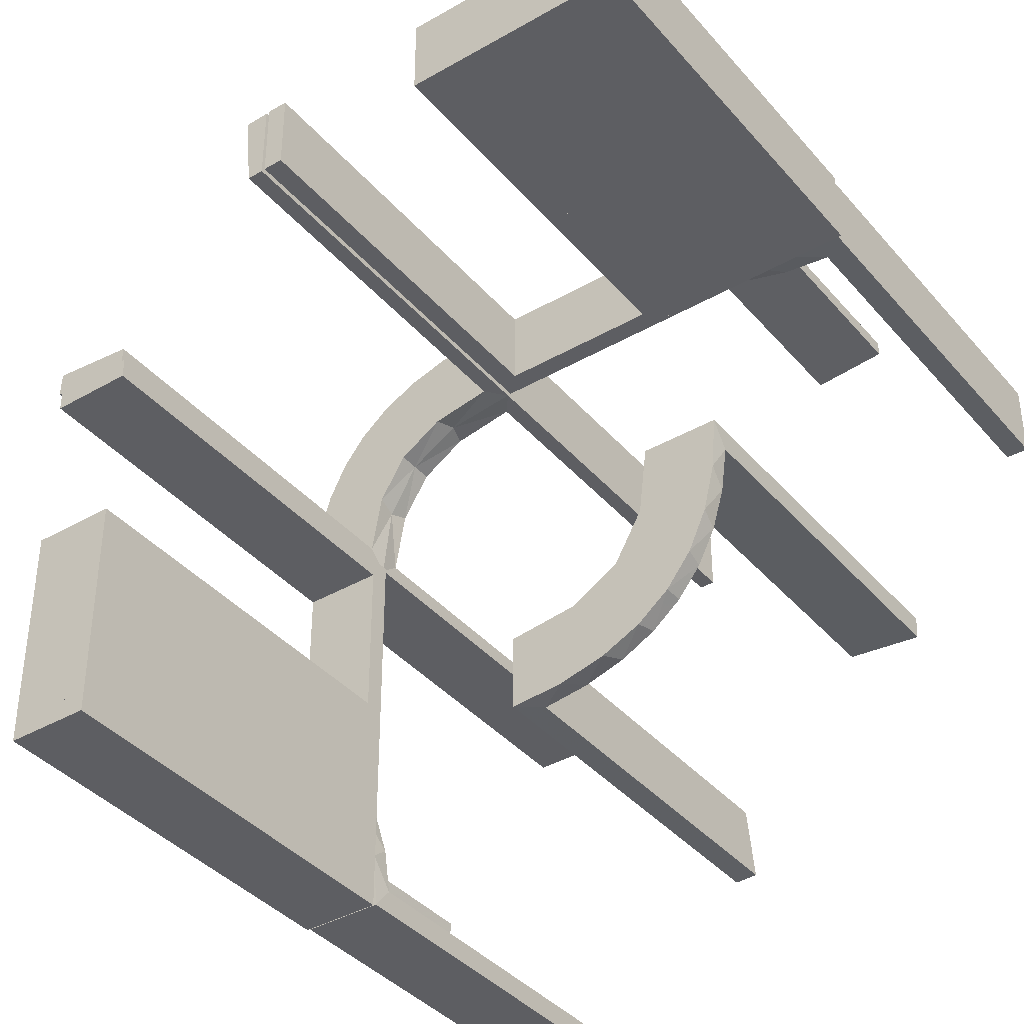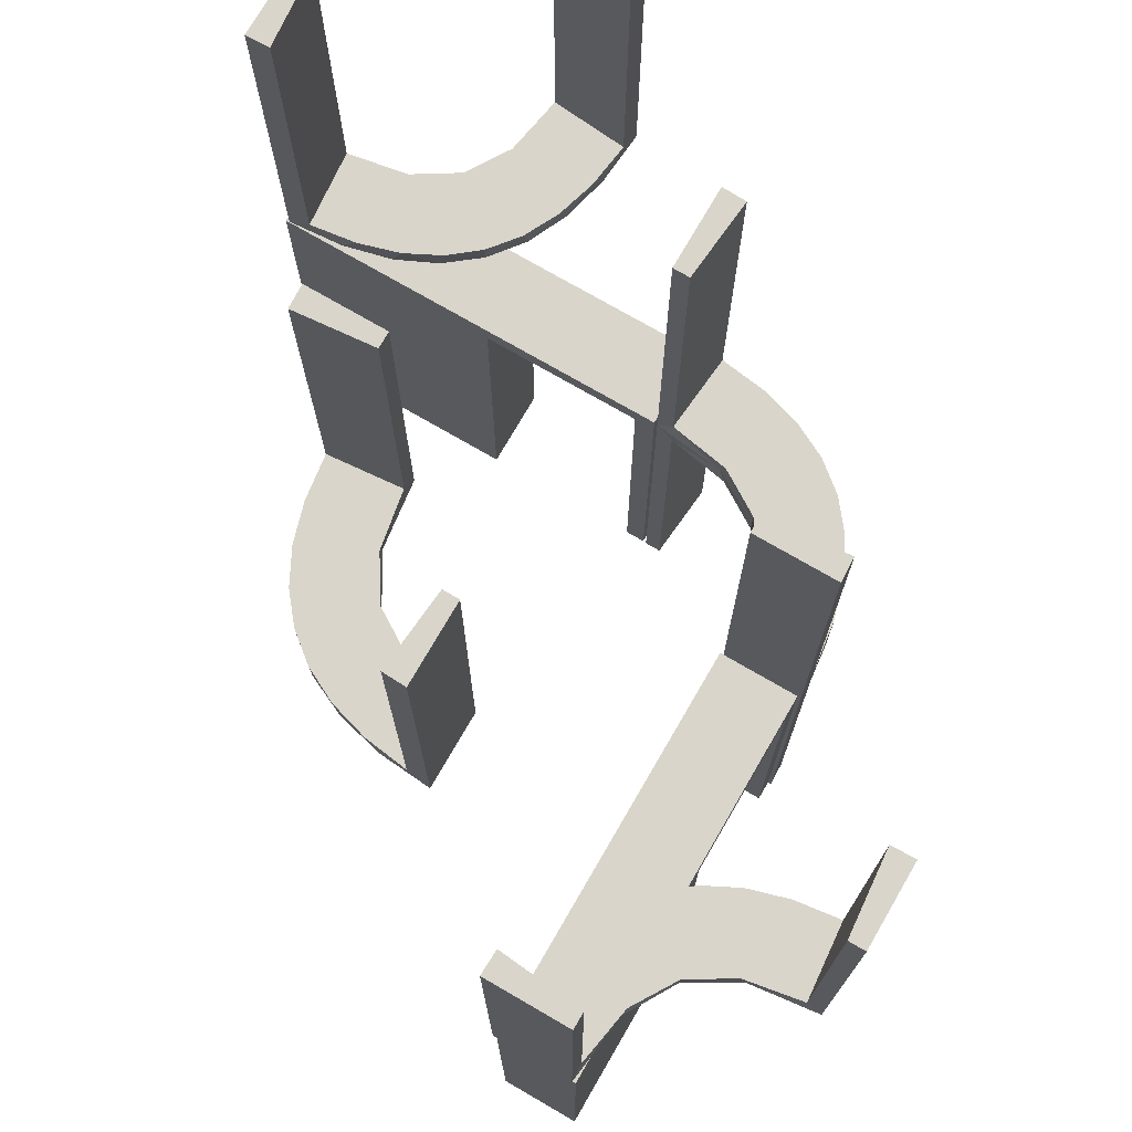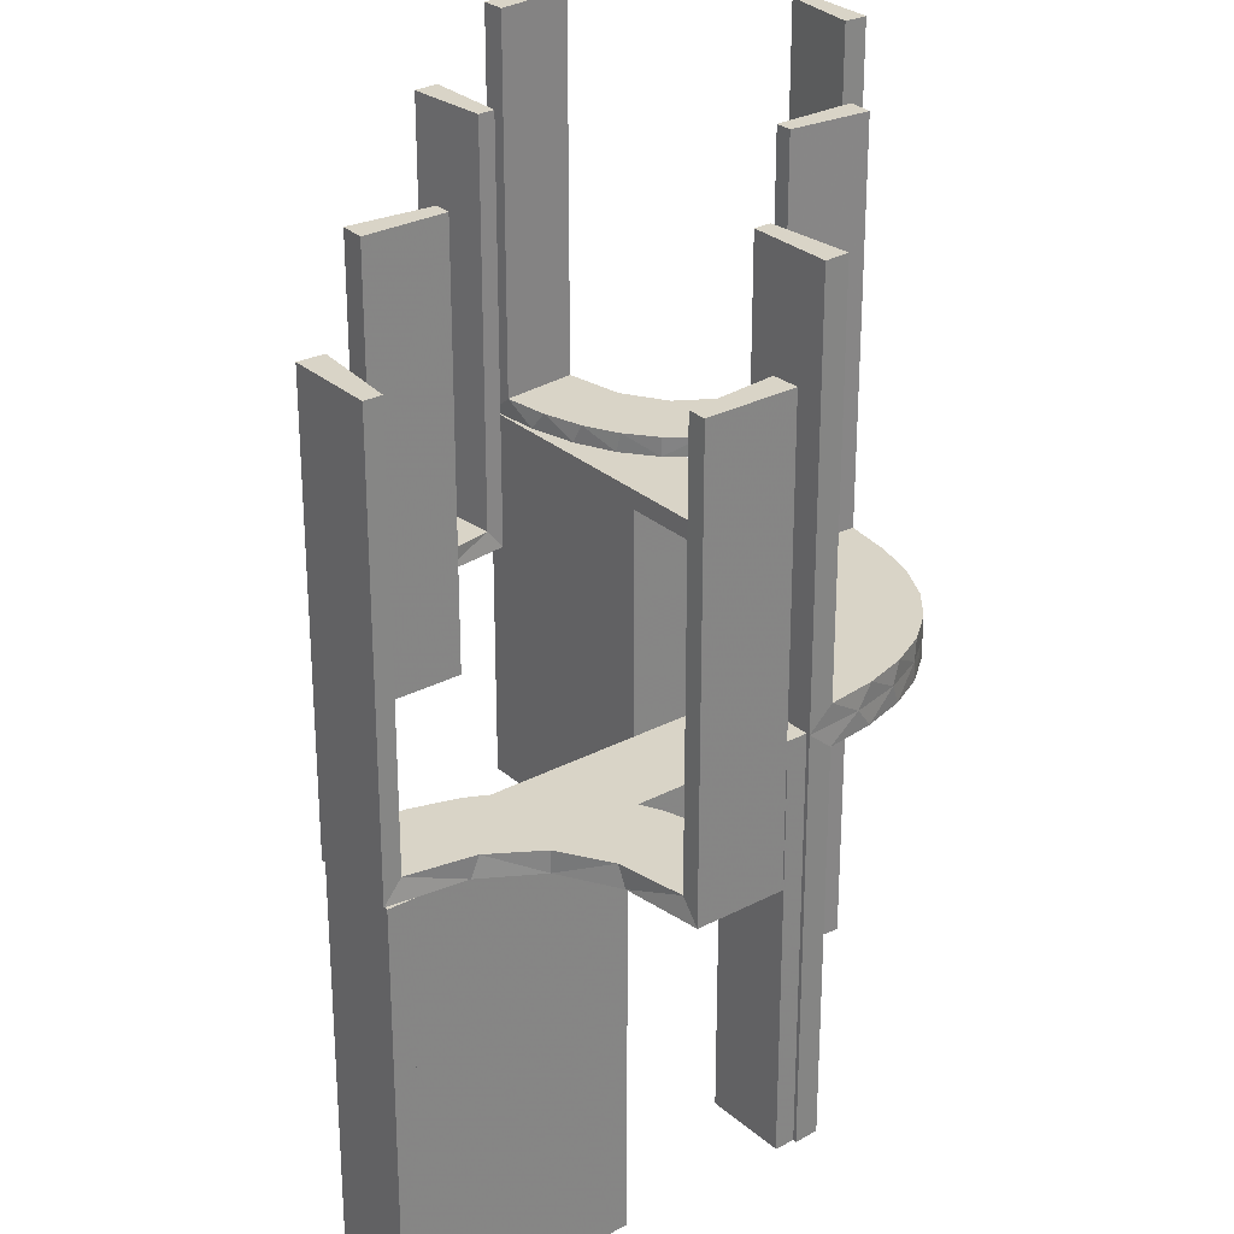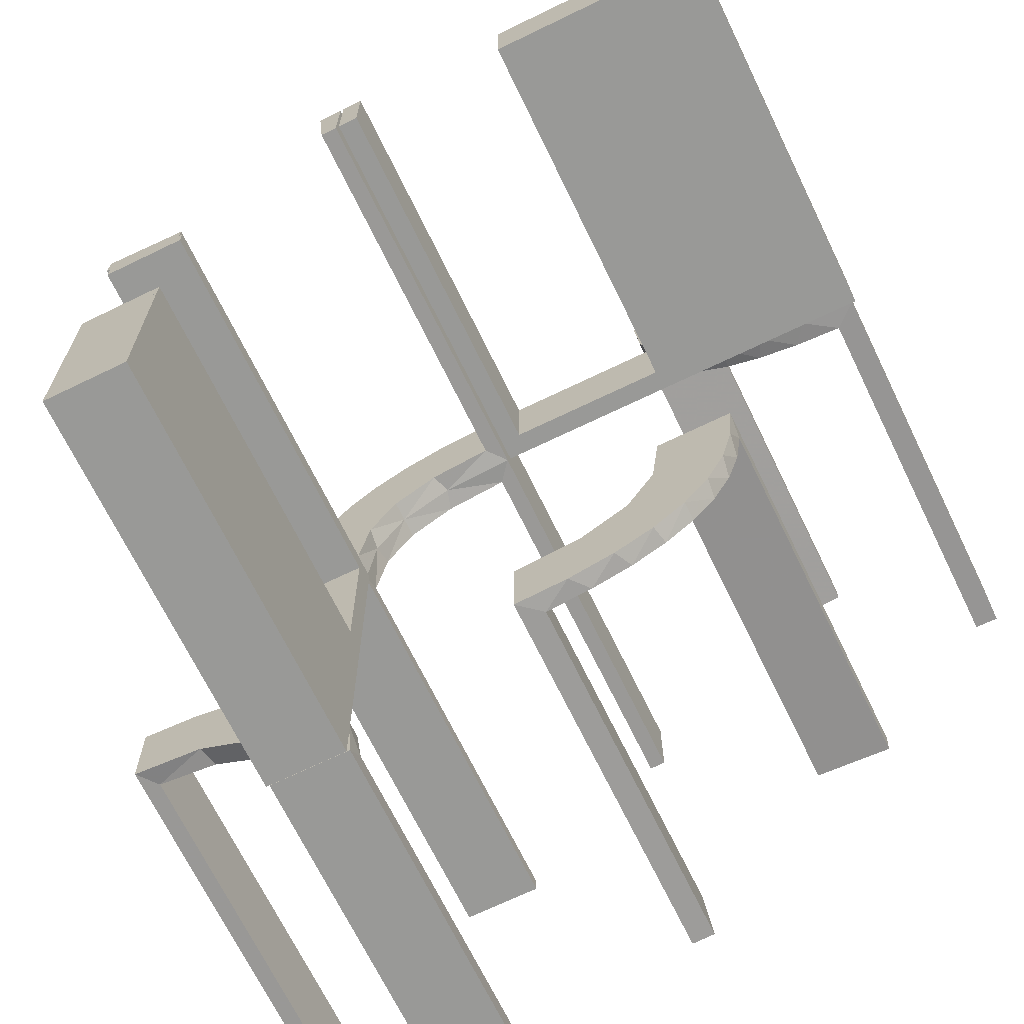
<metadata>
{"format":"obj","ext":"obj","renderer":"f3d","projection":"perspective","resolution":1024,"background":"white","views":[{"elev":-38.8,"azim":-144.1,"up":"+Y"},{"elev":74.6,"azim":30.1,"up":"+Z"},{"elev":28.7,"azim":51.8,"up":"+Z"},{"elev":-68.8,"azim":-154.1,"up":"+Y"}]}
</metadata>
<code>
v 0 0.3 0
v 0 0.3 -0.5
v 0 0.2 0
v 0 0.2 -0.5
v 0.3065 -0.4117 0
v -0.1909 -0.09599 0.025
v 0.2537 0.0242 -0.025
v -0.2398 0.32 0
v 0.134 0.2789 0
v 0.1956 -0.5008 0
v 0.1956 -0.5008 0.5
v -0.4752 0.3009 0.5
v -0.4752 0.3009 0.3417
v -0.4752 0.3009 0.1833
v -0.4752 0.3009 0.025
v 0.07373 0.2936 0
v -0.3989 0.3143 0.025
v 0.3148 -0.245 0
v 0.03392 0.298 0.2625
v 0.03392 0.298 -0.025
v 0.03392 0.298 -0.5
v 0.03392 0.298 0.5
v 0.03392 0.298 0.025
v 0.03392 0.298 -0.2625
v -0.2987 -0.06859 0
v -0.3101 0.2479 0.025
v -0.2572 -0.1847 0.025
v 0.1178 0.2322 -0.025
v -0.02934 -0.2486 0.025
v -0.004352 -0.2992 0
v -0.004352 -0.2992 0.25
v -0.004352 -0.2992 0.5
v -0.004352 -0.1992 0
v -0.004352 -0.1992 0.5
v -0.09346 -0.1883 0
v 0.2798 0.1401 -0.025
v 0.2798 0.1401 0.025
v 0.3548 -0.2253 0.025
v -0.216 0.3711 0
v 0.2958 -0.4804 0.5
v 0.2958 -0.4804 0.3417
v 0.2958 -0.4804 0.1833
v 0.2958 -0.4804 0.025
v -0.2272 -0.2221 0
v -0.2272 -0.2221 0.025
v -0.3031 -0.02878 0.2625
v -0.3031 -0.02878 0.5
v -0.3031 -0.02878 0.025
v -0.1921 -0.1864 0.025
v 0.4068 -0.21 0.025
v -0.2044 0.0007882 0
v -0.2044 0.0007882 0.25
v -0.2044 0.0007882 0.5
v -0.225 0.3 -0.025
v -0.225 0.3 -0.5
v -0.225 0.2 -0.025
v -0.225 0.2 -0.5
v 0.3435 -0.3486 0
v 0.3435 -0.3486 0.025
v -0.2048 0.4119 0.025
v -0.2952 -0.0881 0.025
v 0.1565 0.1514 0
v 0.1565 0.1514 -0.025
v 0.1565 0.1514 0.025
v -0.275 0.3 -0.025
v -0.275 0.3 -0.5
v -0.275 0.2 -0.025
v -0.275 0.2 -0.5
v -0.2956 0.5008 0
v -0.2956 0.5008 0.25
v -0.2956 0.5008 0.5
v 0.09324 0.29 -0.025
v 0.09324 0.29 0.025
v -0.1969 0.4712 0.2625
v -0.1969 0.4712 0.5
v -0.1969 0.4712 0.025
v -0.2728 0.2779 0
v -0.2728 0.2779 0.025
v 0.2042 0.01962 -0.025
v 0.2042 0.01962 -0.1833
v 0.2042 0.01962 -0.3417
v 0.2042 0.01962 -0.5
v 0.2042 0.01962 0.5
v 0.2042 0.01962 0.3417
v 0.2042 0.01962 0.1833
v 0.2042 0.01962 0.025
v -0.284 -0.1289 0
v 0.1452 0.2747 -0.025
v 0.1452 0.2747 0.025
v 0.2202 -0.3599 0.025
v -0.4065 0.3117 0
v -0.4956 0.2008 0
v -0.4956 0.2008 0.25
v -0.4956 0.2008 0.5
v -0.4956 0.3008 0
v -0.4956 0.3008 0.5
v -0.2428 0.3153 0.025
v -0.1899 -0.2521 0.025
v -0.2013 0.4314 0
v 0.4661 -0.202 0.2625
v 0.4661 -0.202 0.5
v 0.4661 -0.202 0.025
v 0.1852 0.255 0
v -0.1011 -0.1857 0.025
v 0.4263 -0.2064 0
v -0.02476 -0.1991 0.5
v -0.02476 -0.1991 0.3417
v -0.02476 -0.1991 0.1833
v -0.02476 -0.1991 0.025
v 0.3044 -0.0007882 0
v 0.3044 -0.0007882 0.25
v 0.3044 -0.0007882 -0.5
v 0.3044 -0.0007882 0.5
v 0.366 -0.2211 0
v -0.2602 -0.18 0
v -0.3091 0.404 0.025
v 0.1935 0.08832 0
v -0.5 0.3 0
v -0.5 0.3 -0.5
v -0.5 0.2 0
v -0.5 0.2 -0.5
v -0.1935 -0.08832 0
v -0.025 0.3 -0.025
v -0.025 0.3 -0.5
v -0.025 0.2 -0.025
v -0.025 0.2 -0.5
v 0.3091 -0.404 0.025
v 0.2602 0.18 0
v -0.366 0.2211 0
v -0.3044 0.0007882 0
v -0.3044 0.0007882 0.5
v 0.3 0 0
v 0.3 0 -0.5
v 0.3 -0.275 -0.025
v 0.3 -0.275 -0.5
v 0.3 -0.475 -0.025
v 0.3 -0.475 -0.5
v 0.3 -0.225 -0.025
v 0.3 -0.225 -0.5
v 0.3 -0.5 0
v 0.3 -0.5 -0.5
v 0.3 -0.025 -0.025
v 0.3 -0.025 -0.5
v 0.3 -0.25 0
v 0.3 -0.25 -0.5
v 0.02476 0.1991 -0.025
v 0.02476 0.1991 -0.1833
v 0.02476 0.1991 -0.3417
v 0.02476 0.1991 -0.5
v 0.02476 0.1991 0.5
v 0.02476 0.1991 0.3417
v 0.02476 0.1991 0.1833
v 0.02476 0.1991 0.025
v -0.4263 0.2064 0
v 0.1011 0.1857 -0.025
v 0.1011 0.1857 0.025
v -0.1852 -0.255 0
v -0.4661 0.202 0.2625
v -0.4661 0.202 0.5
v -0.4661 0.202 0.025
v 0.2013 -0.4314 0
v 0.1899 0.2521 -0.025
v 0.1899 0.2521 0.025
v 0.2428 -0.3153 0.025
v 0.4956 -0.3008 0
v 0.4956 -0.3008 0.5
v 0.4956 -0.2008 0
v 0.4956 -0.2008 0.25
v 0.4956 -0.2008 0.5
v 0.4065 -0.3117 0
v -0.2202 0.3599 0.025
v -0.1452 -0.2747 0.025
v 0.284 0.1289 0
v -0.2042 -0.01962 0.5
v -0.2042 -0.01962 0.3417
v -0.2042 -0.01962 0.1833
v -0.2042 -0.01962 0.025
v 0.2728 -0.2779 0
v 0.2728 -0.2779 0.025
v 0.1969 -0.4712 0.2625
v 0.1969 -0.4712 0.5
v 0.1969 -0.4712 0.025
v -0.09324 -0.29 0.025
v 0.2956 -0.5008 0
v 0.2956 -0.5008 0.25
v 0.2956 -0.5008 0.5
v -0.1565 -0.1514 0
v -0.1565 -0.1514 0.025
v 0.2952 0.0881 -0.025
v 0.2952 0.0881 0.025
v -0.25 0.3 0
v -0.25 0.3 -0.5
v -0.25 0.2 0
v -0.25 0.2 -0.5
v 0.2048 -0.4119 0.025
v -0.3435 0.3486 0
v -0.3435 0.3486 0.025
v 0.2044 -0.0007882 0
v 0.2044 -0.0007882 -0.5
v 0.2044 -0.0007882 0.5
v 0.2044 -0.0007882 -0.25
v -0.4068 0.21 0.025
v 0.1921 0.1864 -0.025
v 0.3031 0.02878 -0.025
v 0.3031 0.02878 -0.5
v 0.3031 0.02878 -0.2625
v 0.3031 0.02878 0.2625
v 0.3031 0.02878 0.5
v 0.3031 0.02878 0.025
v 0.2272 0.2221 0
v 0.2272 0.2221 -0.025
v 0.2272 0.2221 0.025
v -0.2958 0.4804 0.5
v -0.2958 0.4804 0.3417
v -0.2958 0.4804 0.1833
v -0.2958 0.4804 0.025
v 0.216 -0.3711 0
v -0.3548 0.2253 0.025
v -0.2798 -0.1401 0.025
v 0.09346 0.1883 0
v 0.004352 0.1992 0
v 0.004352 0.1992 0.25
v 0.004352 0.1992 -0.5
v 0.004352 0.1992 0.5
v 0.004352 0.2992 0
v 0.004352 0.2992 -0.5
v 0.004352 0.2992 0.5
v 0.004352 0.2992 -0.25
v 0.02934 0.2486 -0.025
v -0.1178 -0.2322 0.025
v 0.2572 0.1847 -0.025
v 0.2572 0.1847 0.025
v 0.3101 -0.2479 0.025
v 0.2987 0.06859 0
v -0.03392 -0.298 0.2625
v -0.03392 -0.298 0.5
v -0.03392 -0.298 0.025
v -0.3148 0.245 0
v 0.3989 -0.3143 0.025
v -0.07373 -0.2936 0
v 0.4752 -0.3009 0.5
v 0.4752 -0.3009 0.3417
v 0.4752 -0.3009 0.1833
v 0.4752 -0.3009 0.025
v 0.2 0 0
v 0.2 0 -0.5
v 0.2 -0.275 -0.025
v 0.2 -0.275 -0.5
v 0.2 -0.475 -0.025
v 0.2 -0.475 -0.5
v 0.2 -0.225 -0.025
v 0.2 -0.225 -0.5
v 0.2 -0.5 0
v 0.2 -0.5 -0.5
v 0.2 -0.025 -0.025
v 0.2 -0.025 -0.5
v 0.2 -0.25 0
v 0.2 -0.25 -0.5
v -0.1956 0.5008 0
v -0.1956 0.5008 0.5
v -0.134 -0.2789 0
v 0.2398 -0.32 0
v -0.2537 -0.0242 0.025
v 0.1909 0.09599 -0.025
v 0.1909 0.09599 0.025
v -0.475 0.3 -0.025
v -0.475 0.3 -0.5
v -0.475 0.2 -0.025
v -0.475 0.2 -0.5
v -0.3065 0.4117 0
f 147 146 221
f 221 146 220
f 63 62 155
f 148 147 223
f 221 223 147
f 223 149 148
f 62 63 264
f 117 264 79
f 80 201 198
f 199 81 82
f 81 199 201
f 80 81 201
f 225 16 20
f 228 225 20
f 88 72 9
f 9 103 88
f 226 228 24
f 103 210 162
f 231 211 210
f 128 173 36
f 173 234 189
f 234 110 204
f 206 204 110
f 206 112 205
f 206 110 112
f 16 225 221
f 221 220 16
f 103 62 210
f 103 9 220
f 62 103 220
f 62 117 128
f 117 198 234
f 234 173 117
f 210 62 128
f 201 110 198
f 112 201 199
f 110 201 112
f 228 226 223
f 225 228 221
f 223 221 228
f 205 82 81
f 81 206 205
f 206 81 7
f 7 80 79
f 7 204 206
f 80 7 81
f 264 7 79
f 7 264 203
f 63 203 264
f 7 203 36
f 7 189 204
f 203 231 36
f 203 211 231
f 211 203 162
f 28 203 63
f 229 28 155
f 203 28 162
f 20 72 229
f 28 72 88
f 28 229 72
f 229 146 147
f 229 24 20
f 148 229 147
f 21 148 149
f 148 21 24
f 229 148 24
f 149 223 226
f 226 21 149
f 112 199 82
f 82 205 112
f 146 155 220
f 62 220 155
f 62 264 117
f 117 79 198
f 80 198 79
f 16 72 20
f 228 20 24
f 72 16 9
f 103 162 88
f 226 24 21
f 210 211 162
f 231 210 128
f 128 36 231
f 173 189 36
f 234 204 189
f 220 9 16
f 117 173 128
f 198 110 234
f 7 36 189
f 28 63 155
f 229 155 146
f 28 88 162
f 85 86 198
f 198 86 117
f 64 62 265
f 84 85 200
f 198 200 85
f 200 83 84
f 62 64 156
f 220 156 153
f 152 222 221
f 224 151 150
f 151 224 222
f 152 151 222
f 110 234 209
f 111 110 209
f 37 190 173
f 173 128 37
f 113 111 207
f 128 210 232
f 163 212 210
f 103 9 89
f 9 16 73
f 16 225 23
f 19 23 225
f 19 227 22
f 19 225 227
f 198 117 234
f 117 62 128
f 173 234 117
f 128 62 210
f 103 210 62
f 220 103 62
f 220 221 16
f 220 9 103
f 221 225 16
f 222 225 221
f 227 222 224
f 225 222 227
f 111 113 200
f 110 111 198
f 200 198 111
f 22 150 151
f 19 22 151
f 152 153 23
f 151 152 19
f 73 23 153
f 156 73 153
f 156 89 73
f 163 64 212
f 163 89 156
f 64 163 156
f 64 265 232
f 265 86 190
f 265 37 232
f 86 209 190
f 86 85 209
f 208 84 83
f 84 208 207
f 85 84 207
f 83 200 113
f 113 208 83
f 227 224 150
f 150 22 227
f 86 265 117
f 62 117 265
f 62 156 220
f 220 153 221
f 152 221 153
f 234 190 209
f 111 209 207
f 190 234 173
f 128 232 37
f 113 207 208
f 210 212 232
f 163 210 103
f 103 89 163
f 9 73 89
f 16 23 73
f 198 234 110
f 117 128 173
f 220 16 9
f 152 23 19
f 64 232 212
f 265 190 37
f 85 207 209
f 68 269 268
f 266 65 67
f 267 266 268
f 65 66 68
f 66 65 266
f 267 269 68
f 68 268 67
f 266 67 268
f 267 268 269
f 65 68 67
f 66 266 267
f 267 68 66
f 68 67 268
f 68 268 269
f 194 193 56
f 3 56 193
f 3 4 125
f 56 3 125
f 191 193 194
f 1 3 193
f 2 4 3
f 123 125 126
f 54 56 125
f 55 57 56
f 192 55 54
f 1 191 54
f 1 123 2
f 54 123 1
f 194 57 55
f 126 4 2
f 194 56 57
f 4 126 125
f 191 194 192
f 1 193 191
f 2 3 1
f 123 126 124
f 54 125 123
f 55 56 54
f 192 54 191
f 123 124 2
f 194 55 192
f 126 2 124
f 121 120 268
f 193 268 120
f 193 194 67
f 268 193 67
f 118 120 121
f 191 193 120
f 192 194 193
f 65 67 68
f 266 268 67
f 267 269 268
f 119 267 266
f 191 118 266
f 191 65 192
f 266 65 191
f 121 269 267
f 68 194 192
f 121 268 269
f 194 68 67
f 118 121 119
f 191 120 118
f 192 193 191
f 65 68 66
f 266 67 65
f 267 268 266
f 119 266 118
f 65 66 192
f 121 267 119
f 68 192 66
f 14 15 95
f 95 15 91
f 197 196 17
f 13 14 96
f 95 96 14
f 96 12 13
f 196 197 116
f 270 116 216
f 215 70 69
f 71 214 213
f 214 71 70
f 215 214 70
f 92 154 160
f 93 92 160
f 218 202 129
f 129 238 218
f 94 93 158
f 238 77 26
f 97 78 77
f 8 39 171
f 39 99 60
f 99 259 76
f 74 76 259
f 74 260 75
f 74 259 260
f 95 91 154
f 91 196 238
f 95 154 92
f 238 196 77
f 8 77 196
f 196 270 8
f 69 99 270
f 69 259 99
f 99 39 270
f 70 259 69
f 260 70 71
f 259 70 260
f 93 94 96
f 92 93 95
f 96 95 93
f 75 213 214
f 74 75 214
f 215 216 76
f 214 215 74
f 60 76 216
f 216 116 60
f 97 197 78
f 97 171 116
f 197 97 116
f 197 17 26
f 17 15 202
f 202 218 17
f 78 197 26
f 15 14 160
f 159 13 12
f 13 159 158
f 14 13 158
f 12 96 94
f 94 159 12
f 260 71 213
f 213 75 260
f 15 17 91
f 196 91 17
f 196 116 270
f 270 216 69
f 215 69 216
f 154 202 160
f 93 160 158
f 202 154 129
f 238 26 218
f 94 158 159
f 77 78 26
f 97 77 8
f 8 171 97
f 39 60 171
f 99 76 60
f 91 129 154
f 91 238 129
f 270 39 8
f 215 76 74
f 116 171 60
f 17 218 26
f 15 160 202
f 14 158 160
f 141 140 136
f 144 136 140
f 144 145 134
f 136 144 134
f 253 140 141
f 257 144 140
f 258 145 144
f 247 134 135
f 249 136 134
f 250 137 136
f 254 250 249
f 257 253 249
f 257 247 258
f 249 247 257
f 141 137 250
f 135 145 258
f 141 136 137
f 145 135 134
f 253 141 254
f 257 140 253
f 258 144 257
f 247 135 248
f 249 134 247
f 250 136 249
f 254 249 253
f 247 248 258
f 141 250 254
f 135 258 248
f 145 144 138
f 132 138 144
f 132 133 142
f 138 132 142
f 257 144 145
f 245 132 144
f 246 133 132
f 255 142 143
f 251 138 142
f 252 139 138
f 258 252 251
f 245 257 251
f 245 255 246
f 251 255 245
f 145 139 252
f 143 133 246
f 145 138 139
f 133 143 142
f 257 145 258
f 245 144 257
f 246 132 245
f 255 143 256
f 251 142 255
f 252 138 251
f 258 251 257
f 255 256 246
f 145 252 258
f 143 246 256
f 135 134 136
f 135 136 137
f 135 137 136
f 249 247 134
f 250 249 136
f 247 248 135
f 248 247 249
f 250 137 135
f 135 136 134
f 249 134 136
f 250 136 137
f 247 135 134
f 248 249 250
f 250 135 248
f 243 244 165
f 165 244 170
f 59 58 239
f 242 243 166
f 165 166 243
f 166 241 242
f 58 59 127
f 5 127 43
f 42 185 184
f 186 41 40
f 41 186 185
f 42 41 185
f 167 105 102
f 168 167 102
f 38 50 114
f 114 18 38
f 169 168 100
f 18 178 233
f 164 179 178
f 262 217 90
f 217 161 195
f 161 10 182
f 180 182 10
f 180 11 181
f 180 10 11
f 165 170 105
f 170 58 18
f 165 105 167
f 18 58 178
f 262 178 58
f 58 5 262
f 184 161 5
f 184 10 161
f 161 217 5
f 185 10 184
f 11 185 186
f 10 185 11
f 168 169 166
f 167 168 165
f 166 165 168
f 181 40 41
f 180 181 41
f 42 43 182
f 41 42 180
f 195 182 43
f 43 127 195
f 164 59 179
f 164 90 127
f 59 164 127
f 59 239 233
f 239 244 50
f 50 38 239
f 179 59 233
f 244 243 102
f 101 242 241
f 242 101 100
f 243 242 100
f 241 166 169
f 169 101 241
f 11 186 40
f 40 181 11
f 244 239 170
f 58 170 239
f 58 127 5
f 5 43 184
f 42 184 43
f 105 50 102
f 168 102 100
f 50 105 114
f 18 233 38
f 169 100 101
f 178 179 233
f 164 178 262
f 262 90 164
f 217 195 90
f 161 182 195
f 170 114 105
f 170 18 114
f 5 217 262
f 42 182 180
f 127 90 195
f 239 38 233
f 244 102 50
f 243 100 102
f 108 109 33
f 33 109 35
f 188 187 104
f 107 108 34
f 33 34 108
f 34 106 107
f 187 188 6
f 122 6 177
f 176 52 51
f 53 175 174
f 175 53 52
f 176 175 52
f 30 240 237
f 31 30 237
f 172 183 261
f 261 157 172
f 32 31 235
f 157 44 98
f 27 45 44
f 115 87 219
f 87 25 61
f 25 130 48
f 46 48 130
f 46 131 47
f 46 130 131
f 33 35 240
f 157 35 187
f 35 157 261
f 261 240 35
f 157 187 44
f 115 44 187
f 187 122 115
f 122 51 25
f 25 87 122
f 52 130 51
f 131 52 53
f 130 52 131
f 31 32 34
f 30 31 33
f 34 33 31
f 47 174 175
f 175 46 47
f 46 175 263
f 263 176 177
f 263 48 46
f 176 263 175
f 6 263 177
f 263 6 49
f 188 49 6
f 263 49 219
f 263 61 48
f 49 27 219
f 49 45 27
f 45 49 98
f 230 49 188
f 29 230 104
f 49 230 98
f 237 183 29
f 230 183 172
f 230 29 183
f 29 109 108
f 29 235 237
f 107 29 108
f 236 107 106
f 107 236 235
f 29 107 235
f 106 34 32
f 32 236 106
f 131 53 174
f 174 47 131
f 109 104 35
f 187 35 104
f 187 6 122
f 122 177 51
f 176 51 177
f 240 183 237
f 31 237 235
f 183 240 261
f 157 98 172
f 32 235 236
f 44 45 98
f 27 44 115
f 115 219 27
f 87 61 219
f 25 48 61
f 33 240 30
f 122 87 115
f 51 130 25
f 263 219 61
f 230 188 104
f 29 104 109
f 230 172 98

</code>
